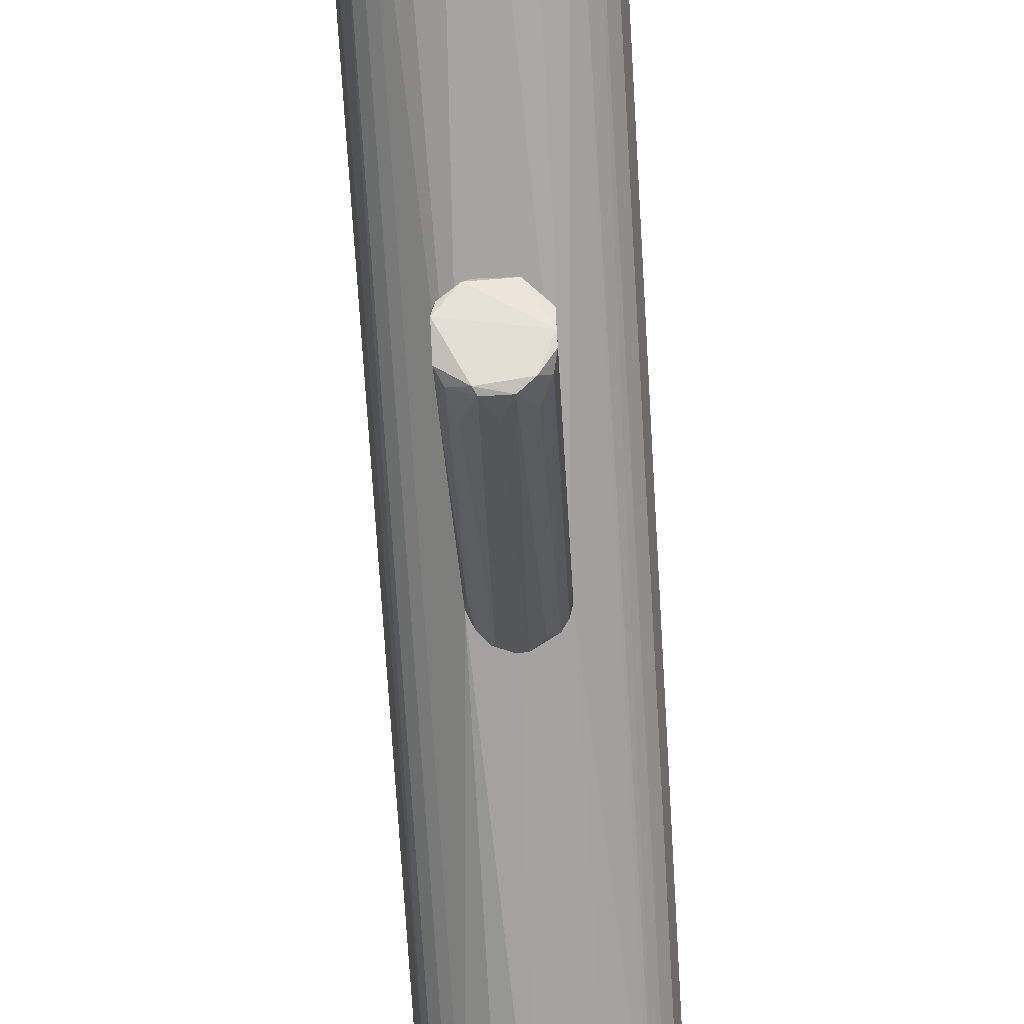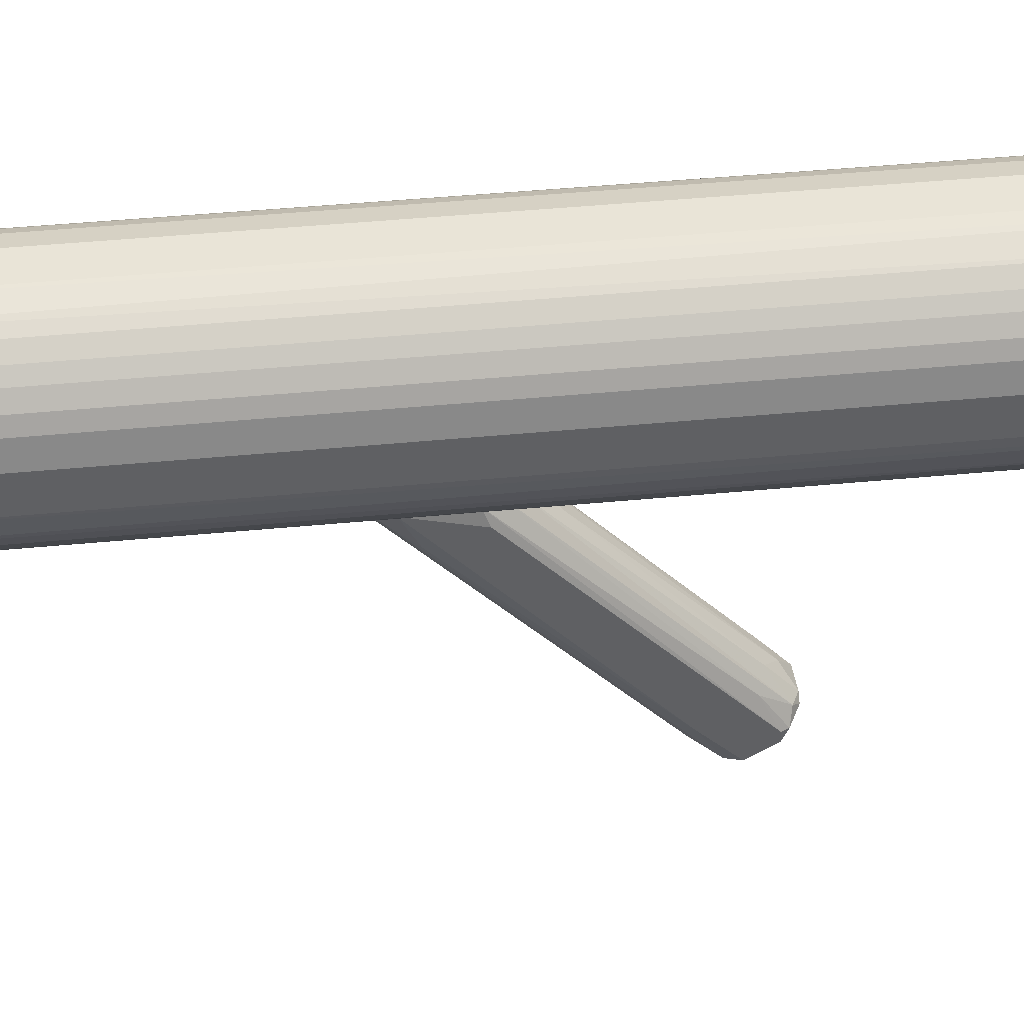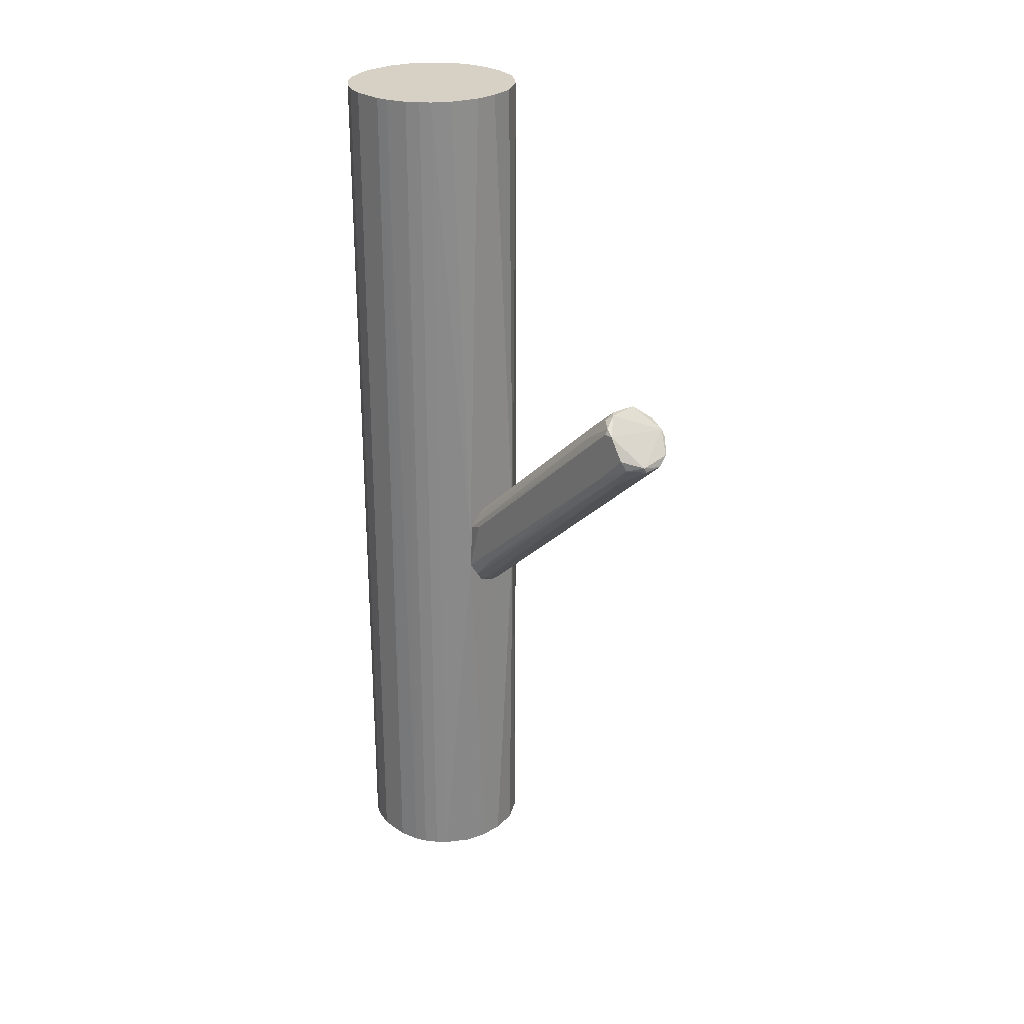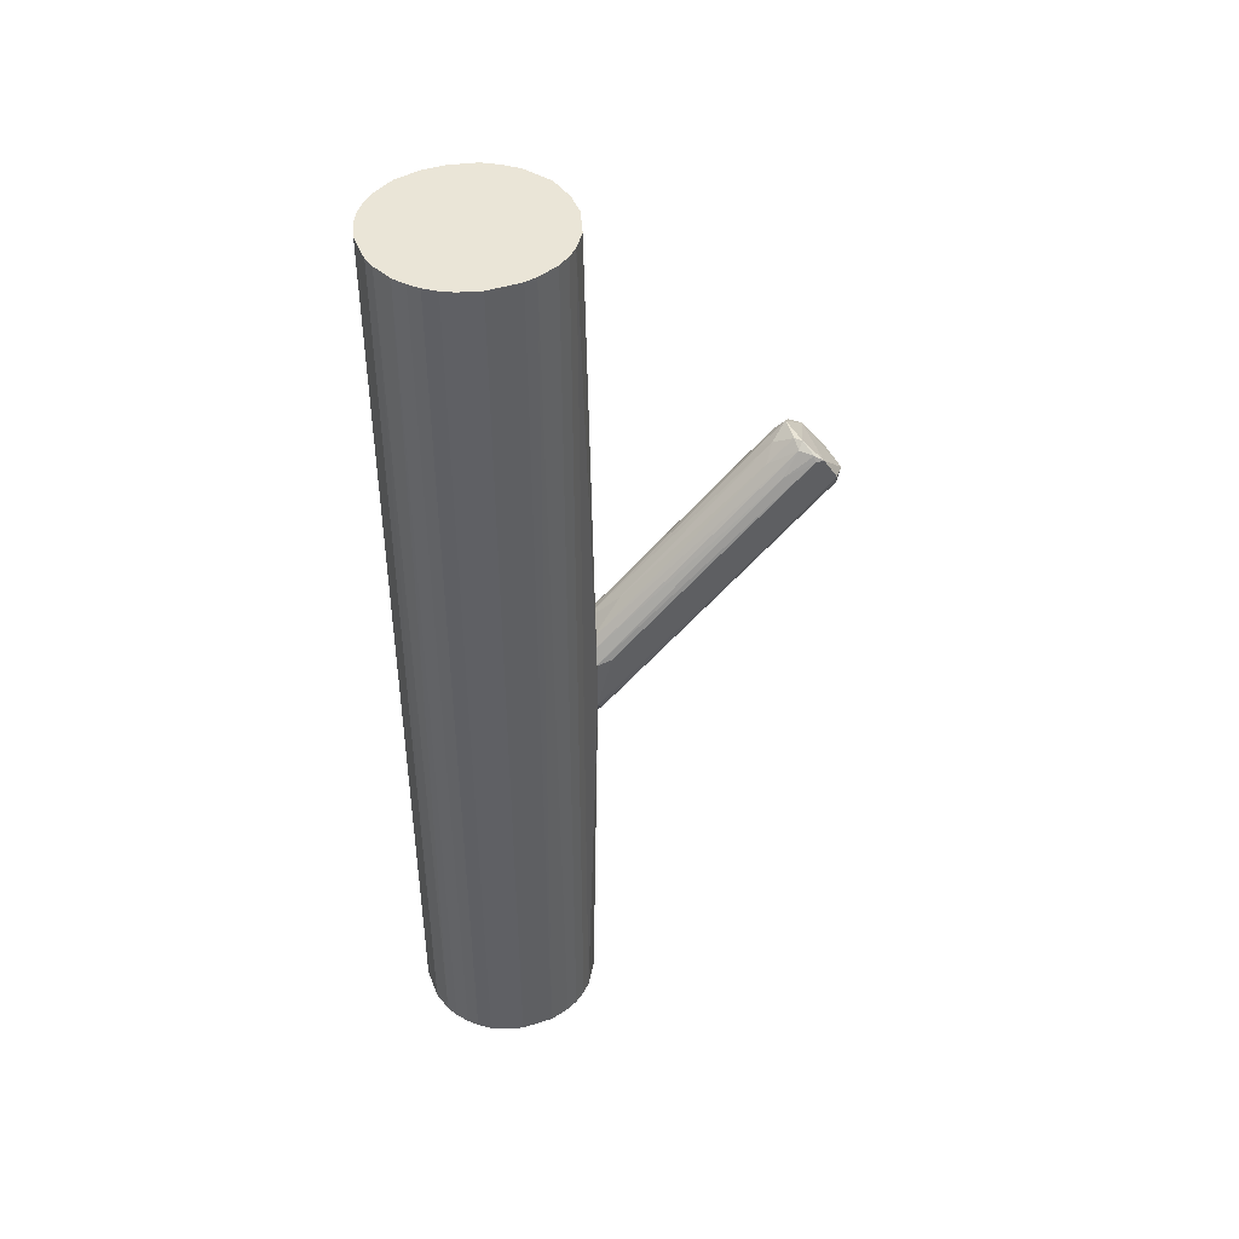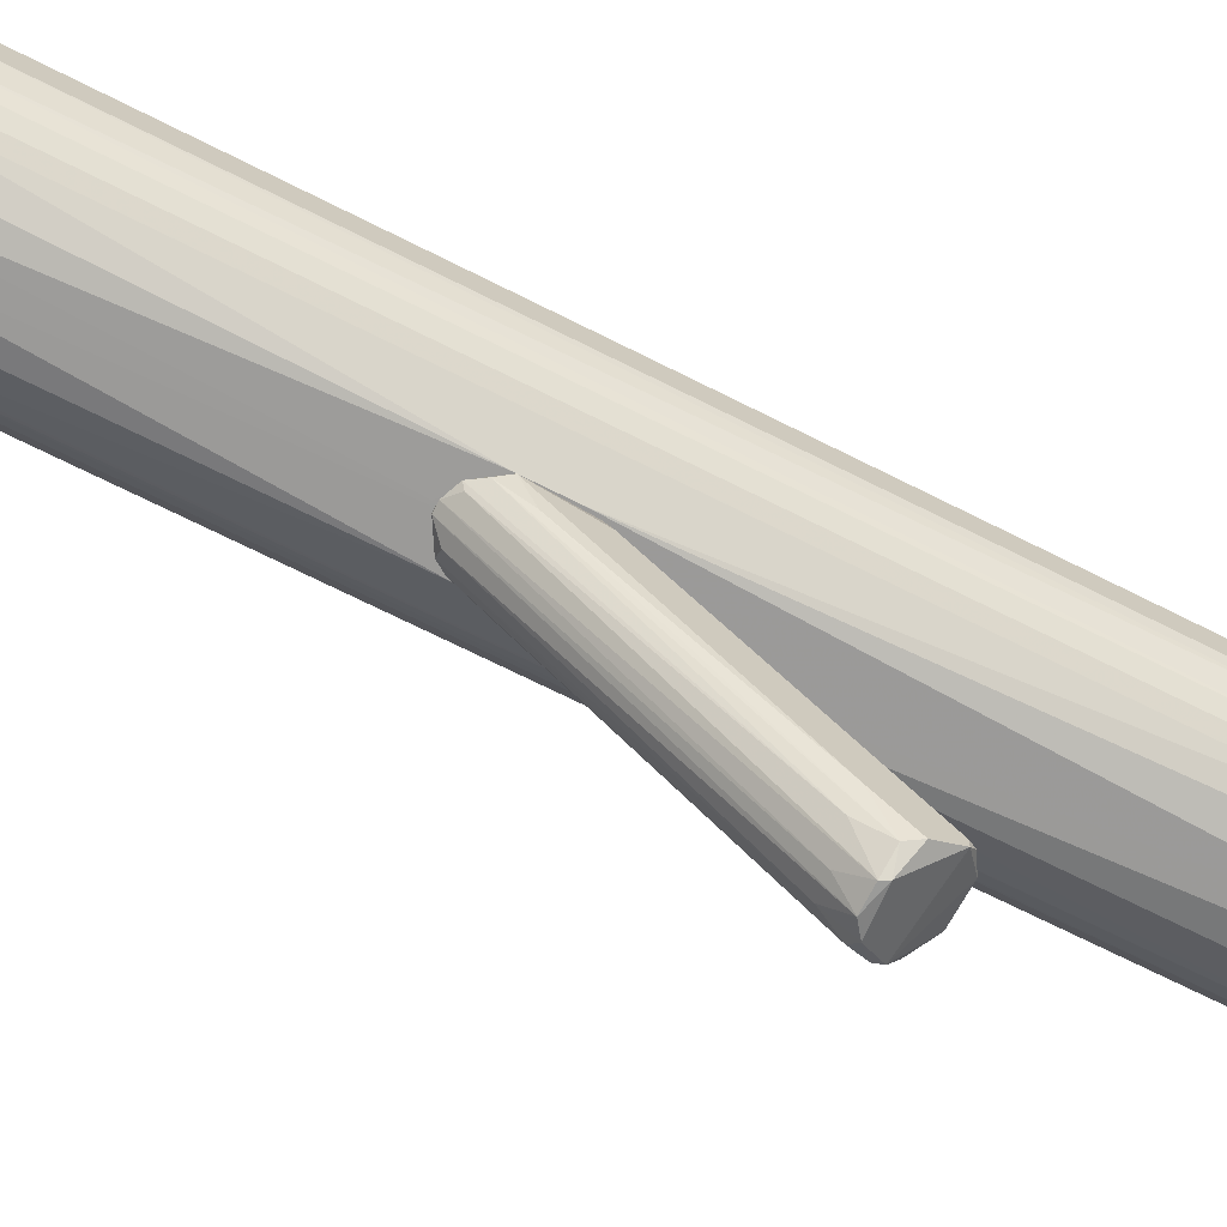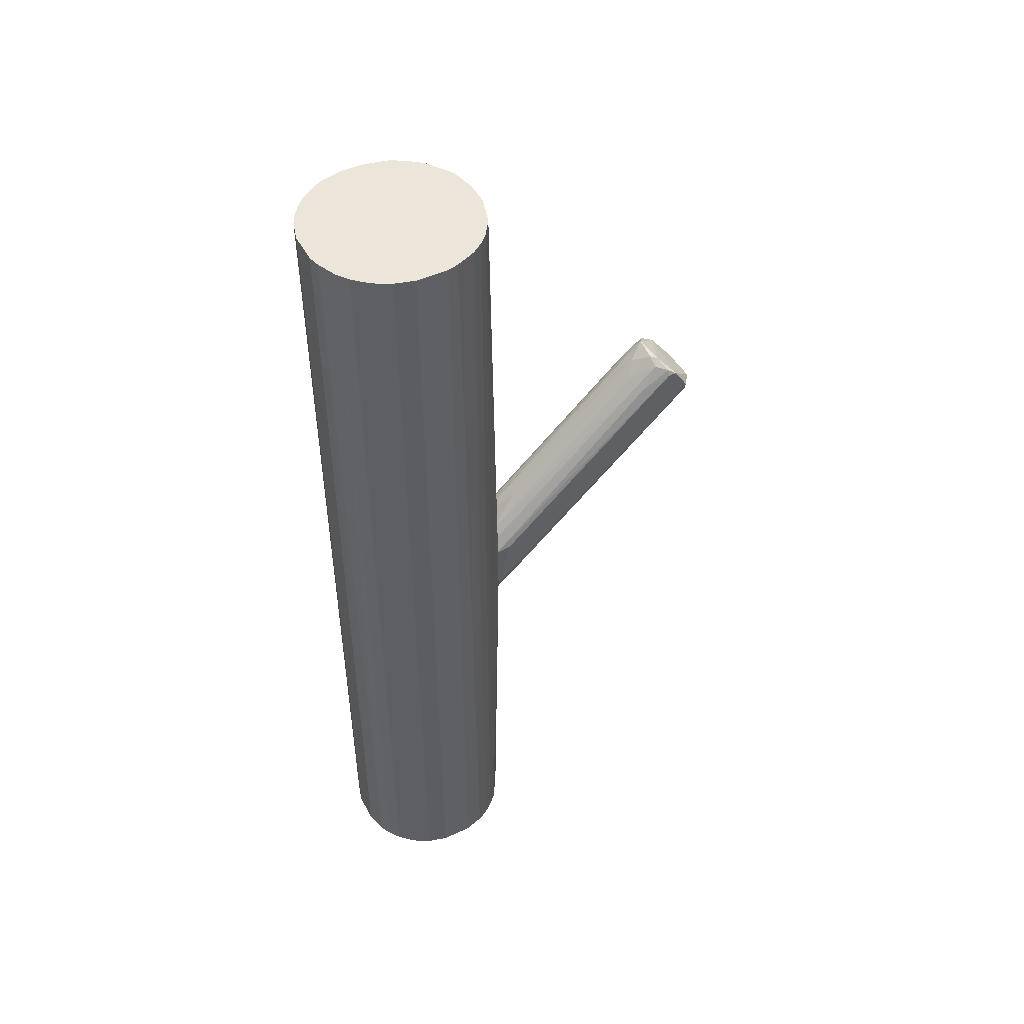
<metadata>
{"format":"obj","ext":"obj","renderer":"f3d","projection":"perspective","resolution":1024,"background":"white","views":[{"elev":-73.2,"azim":3.5,"up":"+Y"},{"elev":43.2,"azim":-96.6,"up":"+Y"},{"elev":27.0,"azim":-42.9,"up":"+Z"},{"elev":44.0,"azim":-110.7,"up":"+Z"},{"elev":-69.6,"azim":-116.8,"up":"+Y"},{"elev":48.2,"azim":-117.3,"up":"+Z"}]}
</metadata>
<code>
o convex_0
v -0.03526 0.0216 -0.01695
v -0.01056 -0.2284 0.1373
v 0.01103 -0.2284 0.1373
v -0.01056 -0.1759 0.1929
v 0.03573 0.03701 -0.07559
v -0.01982 0.03394 -0.1003
v 0.02955 -0.1481 0.1528
v 0.01412 0.03703 -0.004616
v -0.03526 -0.213 0.1528
v 0.03573 -0.2129 0.1589
v 0.01721 0.02467 -0.09412
v -0.03217 -0.1883 0.1836
v -0.02291 0.03703 -0.0108
v 0.03573 0.03701 -0.0324
v -0.03526 0.03703 -0.07559
v 0.0172 -0.179 0.1929
v 0.03264 -0.2129 0.1435
v -0.004392 0.03394 -0.1065
v 0.03573 -0.1913 0.1775
v -0.02908 -0.216 0.1404
v -0.03526 -0.1975 0.1775
v -0.001307 -1.6e-05 0.03245
v 0.02647 0.03392 -0.09412
v -0.03217 0.006167 -0.06018
v 0.02338 -0.2037 0.1219
v 0.02338 0.03701 -0.01077
v -0.02291 -0.1759 0.1867
v 0.004863 -0.1605 0.1805
v -0.01365 0.03394 -0.001539
v -0.03217 0.03703 -0.02314
v -0.01365 -0.2284 0.1435
v 0.03573 -0.2068 0.1682
v -0.02291 -0.1975 0.1157
v 0.03573 0.009233 -0.05397
v 0.004863 0.03394 -0.1065
v 0.001771 -0.2099 0.1188
v 0.004863 0.03703 -0.1065
v -0.02908 0.03085 -0.08796
v -0.01673 0.02776 -0.09722
v -0.01673 -0.1821 0.1929
v 0.02338 -0.1697 0.1805
v 0.03264 0.006141 0.004673
v -0.03526 -0.1883 0.1775
v -0.01056 -0.1481 0.1682
v 0.03264 0.03392 -0.08485
v 0.02338 -0.2253 0.1466
v -0.02908 -0.1574 0.162
v -0.03526 -0.179 0.1188
v 0.0172 -0.1512 0.1682
f 41 26 49
f 5 8 14
f 10 5 14
f 9 1 15
f 13 8 15
f 10 14 19
f 1 9 21
f 3 11 25
f 11 23 25
f 23 17 25
f 14 8 26
f 4 16 28
f 8 22 28
f 8 13 29
f 22 8 29
f 13 27 29
f 15 1 30
f 13 15 30
f 2 3 31
f 20 2 31
f 9 20 31
f 21 9 31
f 21 31 32
f 10 19 32
f 19 16 32
f 2 20 33
f 5 10 34
f 10 17 34
f 11 3 35
f 23 11 35
f 3 2 36
f 2 18 36
f 35 3 36
f 18 35 36
f 8 5 37
f 6 15 37
f 15 8 37
f 18 6 37
f 5 23 37
f 35 18 37
f 23 35 37
f 15 6 38
f 24 15 38
f 20 24 38
f 6 33 38
f 33 20 38
f 18 2 39
f 6 18 39
f 2 33 39
f 33 6 39
f 16 4 40
f 12 21 40
f 4 27 40
f 27 12 40
f 21 32 40
f 32 16 40
f 19 7 41
f 16 19 41
f 7 26 41
f 7 19 42
f 19 14 42
f 14 26 42
f 26 7 42
f 1 21 43
f 21 12 43
f 30 1 43
f 27 4 44
f 4 28 44
f 28 22 44
f 22 29 44
f 29 27 44
f 17 23 45
f 23 5 45
f 5 34 45
f 34 17 45
f 17 10 46
f 3 25 46
f 25 17 46
f 31 3 46
f 32 31 46
f 10 32 46
f 12 27 47
f 27 13 47
f 13 30 47
f 43 12 47
f 30 43 47
f 9 15 48
f 20 9 48
f 15 24 48
f 24 20 48
f 26 8 49
f 8 28 49
f 28 16 49
f 16 41 49
o convex_1
v -0.02907 0.2253 0.5015
v -0.001294 0.03703 -0.1095
v 0.001765 0.03703 -0.1095
v 0.01721 0.2284 -0.5015
v 0.09435 0.1481 0.5015
v -0.0908 0.105 0.5015
v -0.09388 0.1512 -0.5015
v 0.0882 0.09568 -0.5015
v 0.03881 0.04631 0.5015
v -0.06303 0.06174 -0.5015
v 0.07275 0.1975 -0.5015
v 0.05115 0.216 0.5015
v -0.04451 0.0494 0.5015
v -0.05068 0.216 -0.5015
v -0.08155 0.1852 0.5015
v 0.03881 0.04631 -0.5015
v 0.07893 0.08025 0.5015
v 0.09435 0.1481 -0.5015
v -0.08773 0.09568 -0.5015
v 0.0851 0.179 0.5015
v -0.03526 0.03705 -0.07865
v -0.07228 0.07099 0.5015
v 0.03571 0.03703 -0.03545
v -0.01364 0.04013 -0.5015
v 0.01721 0.2284 0.5015
v -0.09388 0.1512 0.5015
v -0.08155 0.1852 -0.5015
v -0.01364 0.04013 0.5015
v 0.06968 0.0679 -0.5015
v 0.09435 0.1235 0.5015
v -0.01674 0.2284 -0.5015
v -0.06303 0.2068 0.5015
v 0.03881 0.2222 -0.5015
v -0.09388 0.1173 -0.5015
v 0.0882 0.1728 -0.5015
v 0.06658 0.06483 0.5015
v 0.07275 0.1975 0.5015
v 0.0882 0.09568 0.5015
v 0.09435 0.1235 -0.5015
v -0.07228 0.1975 -0.5015
v 0.0635 0.2068 -0.5015
v -0.08773 0.1728 -0.5015
v -0.08155 0.08334 -0.5015
v -0.01674 0.2284 0.5015
v -0.08155 0.08334 0.5015
v -0.09388 0.1173 0.5015
v -0.03834 0.04631 -0.5015
v -0.05068 0.216 0.5015
v 0.01103 0.04013 0.5015
v -0.03834 0.2222 -0.5015
v 0.01103 0.04013 -0.5015
v -0.06303 0.06174 0.5015
v -0.08773 0.1728 0.5015
v 0.03881 0.2222 0.5015
v 0.0882 0.1728 0.5015
v 0.05115 0.216 -0.5015
v 0.0635 0.2068 0.5015
v -0.06303 0.2068 -0.5015
v -0.07228 0.07099 -0.5015
v 0.07893 0.08025 -0.5015
v -0.07228 0.1975 0.5015
v -0.03526 0.03705 -0.03545
v 0.03571 0.03703 -0.07865
v 0.06658 0.06483 -0.5015
f 85 112 113
f 54 50 55
f 56 53 57
f 54 55 58
f 56 57 59
f 57 53 60
f 50 54 61
f 58 55 62
f 53 56 63
f 55 50 64
f 59 57 65
f 54 58 66
f 57 60 67
f 56 59 68
f 61 54 69
f 62 55 71
f 51 52 72
f 52 51 73
f 59 65 73
f 51 70 73
f 50 61 74
f 55 64 75
f 63 56 76
f 58 62 77
f 65 57 78
f 54 66 79
f 67 54 79
f 53 63 80
f 74 53 80
f 64 50 81
f 60 53 82
f 53 74 82
f 68 55 83
f 56 68 83
f 75 56 83
f 54 67 84
f 67 60 84
f 60 69 84
f 66 58 85
f 58 72 85
f 78 66 85
f 61 69 86
f 69 60 86
f 66 57 87
f 79 66 87
f 57 79 87
f 57 67 88
f 79 57 88
f 67 79 88
f 63 76 89
f 76 64 89
f 60 82 90
f 86 60 90
f 56 75 91
f 76 56 91
f 64 76 91
f 68 59 92
f 50 74 93
f 80 50 93
f 74 80 93
f 55 68 94
f 71 55 94
f 68 92 94
f 92 71 94
f 55 75 95
f 83 55 95
f 75 83 95
f 70 59 96
f 59 73 96
f 73 70 96
f 81 50 97
f 63 81 97
f 72 58 98
f 58 77 98
f 77 72 98
f 50 80 99
f 80 63 99
f 97 50 99
f 63 97 99
f 52 73 100
f 73 65 100
f 59 70 101
f 62 71 101
f 71 59 101
f 75 64 102
f 91 75 102
f 64 91 102
f 74 61 103
f 61 82 103
f 82 74 103
f 69 54 104
f 54 84 104
f 84 69 104
f 82 61 105
f 90 82 105
f 61 90 105
f 61 86 106
f 90 61 106
f 86 90 106
f 81 63 107
f 63 89 107
f 89 81 107
f 59 71 108
f 92 59 108
f 71 92 108
f 57 66 109
f 78 57 109
f 66 78 109
f 64 81 110
f 89 64 110
f 81 89 110
f 70 51 111
f 51 72 111
f 77 62 111
f 72 77 111
f 62 101 111
f 101 70 111
f 72 52 112
f 85 72 112
f 52 100 112
f 100 65 112
f 65 78 113
f 78 85 113
f 112 65 113

</code>
